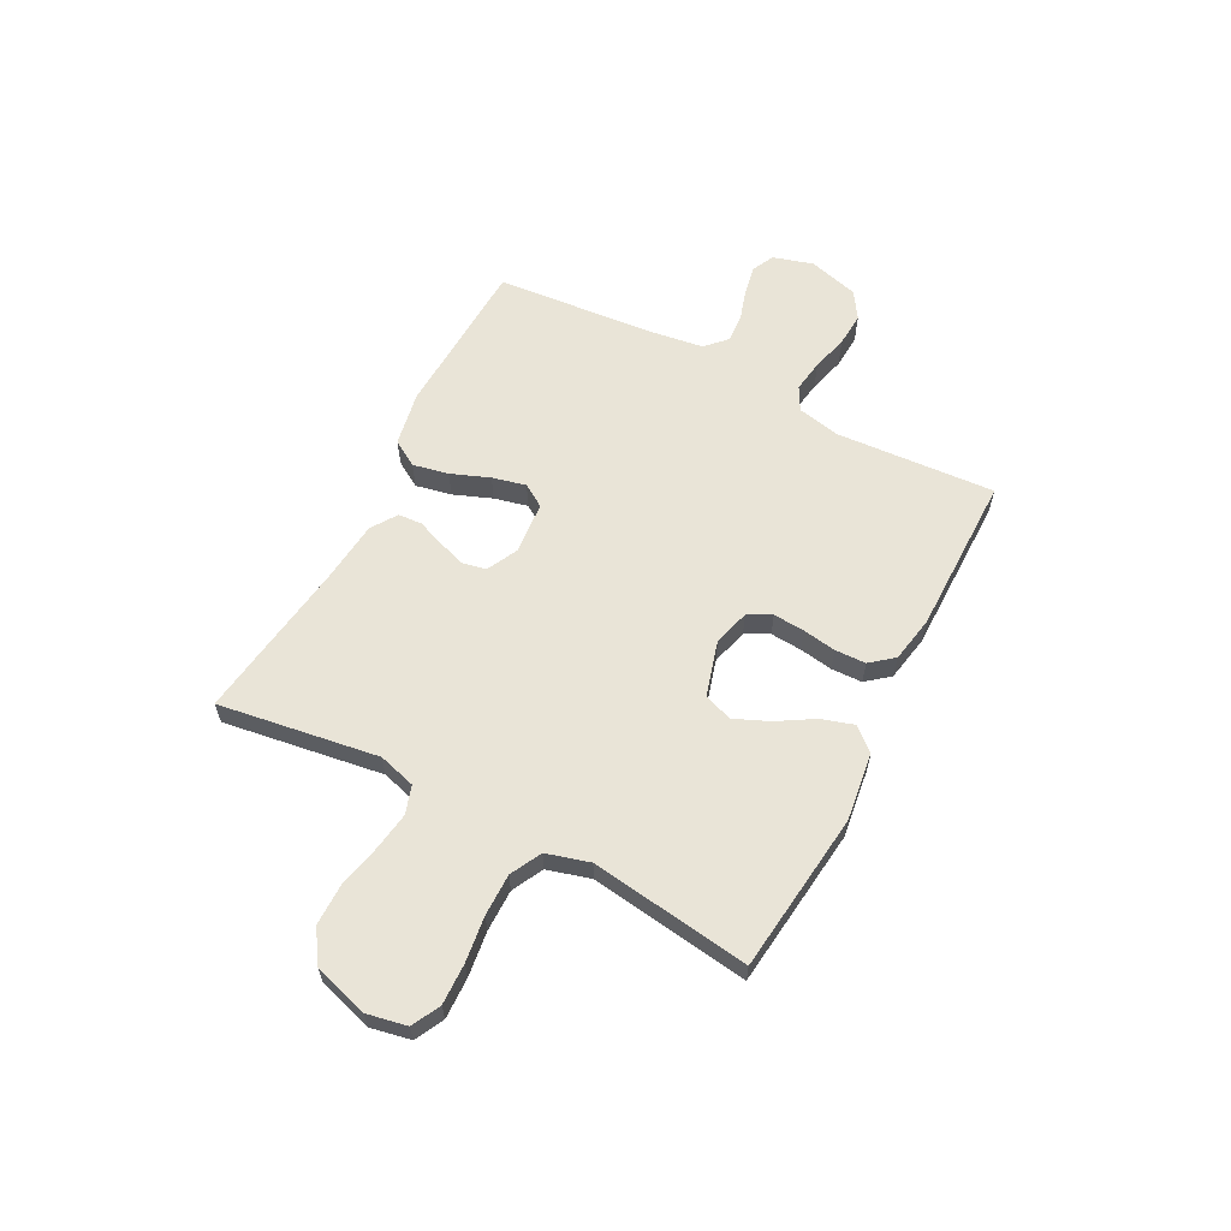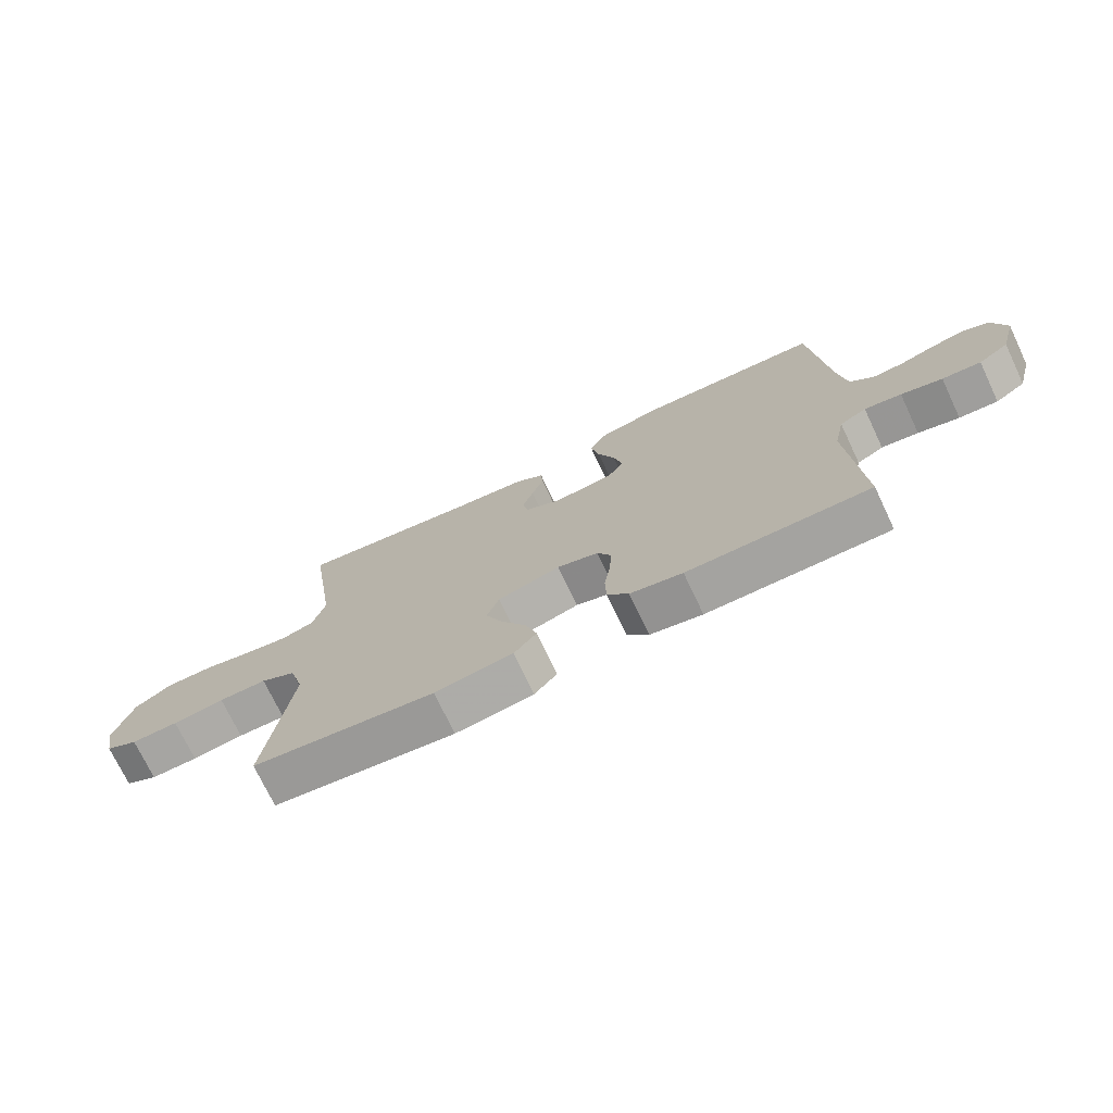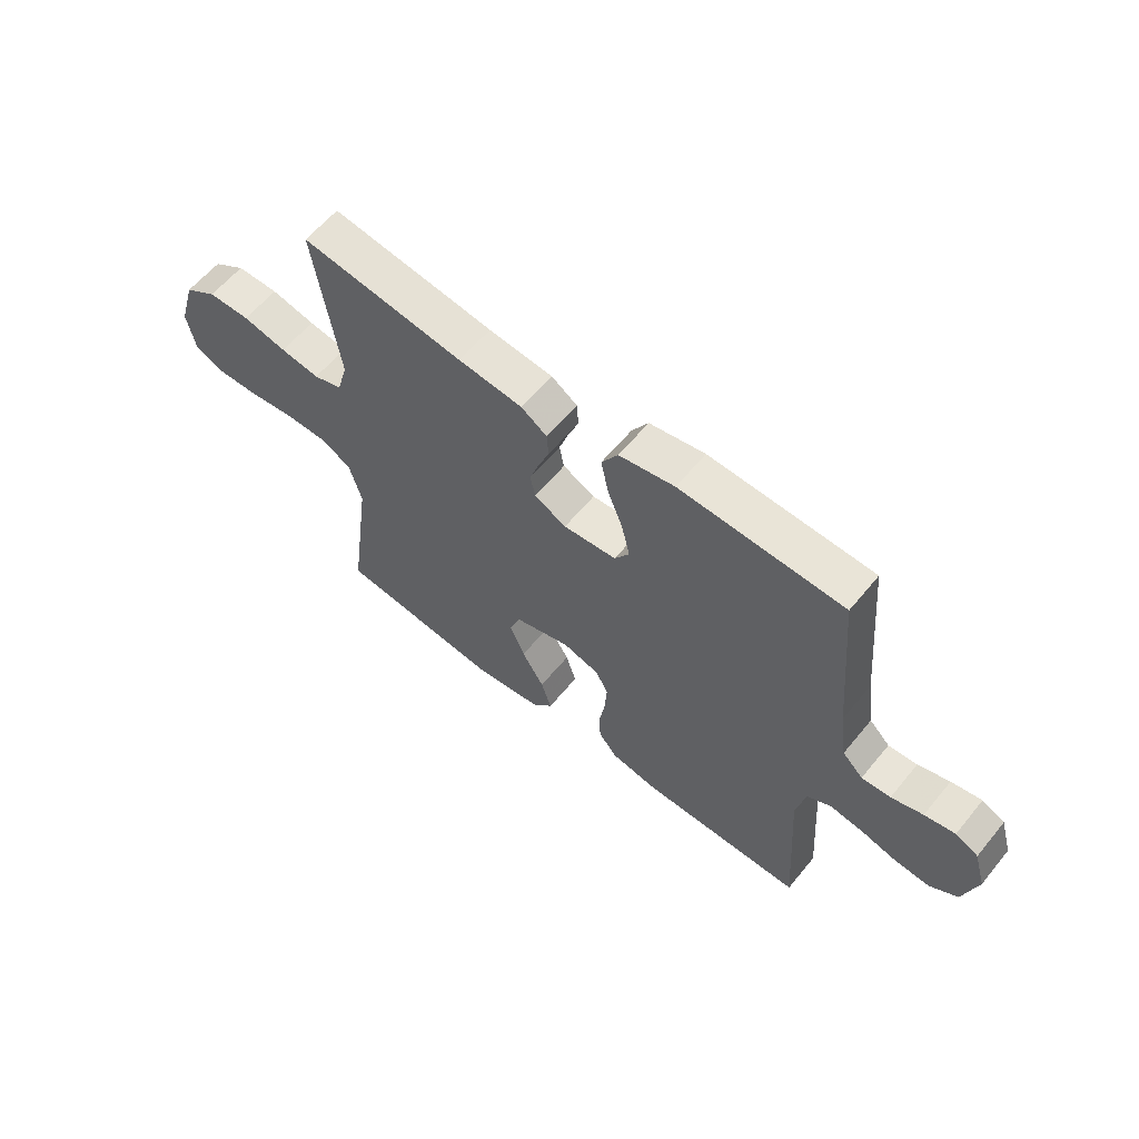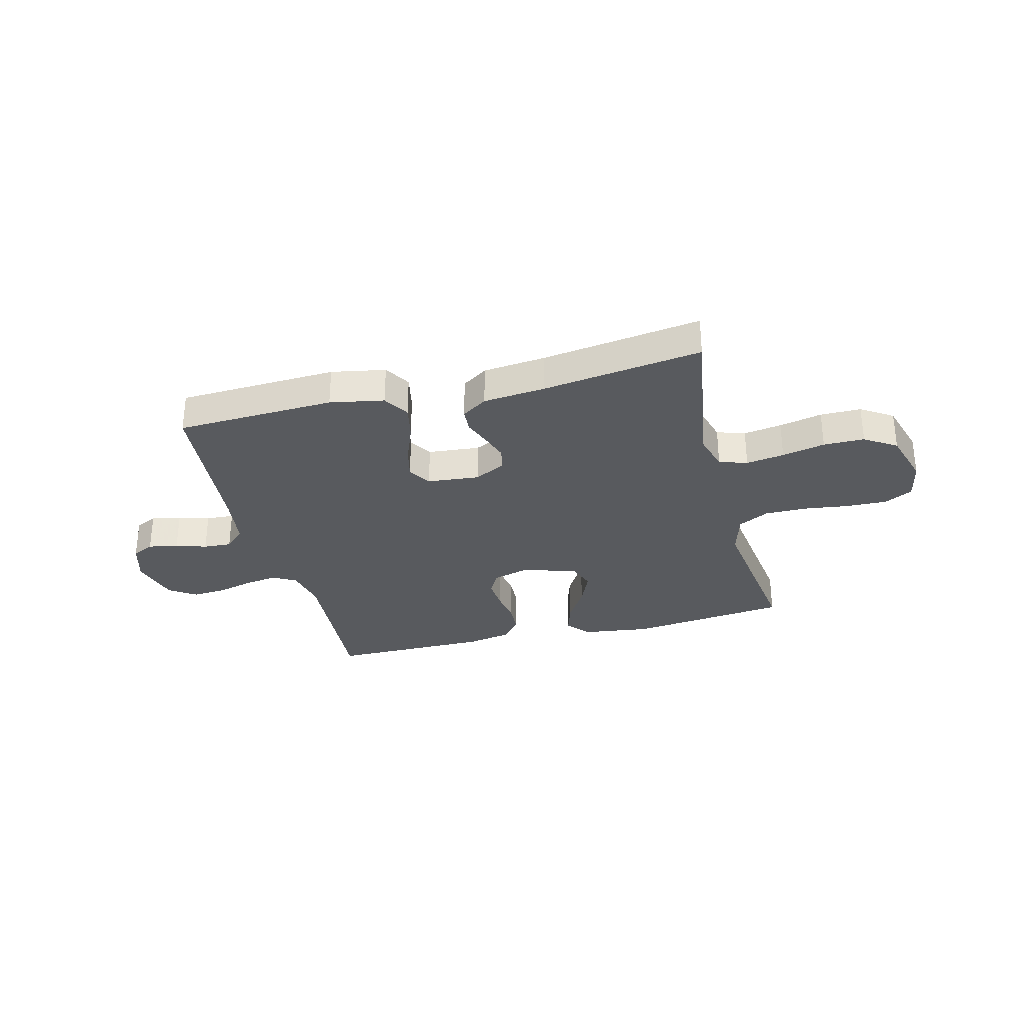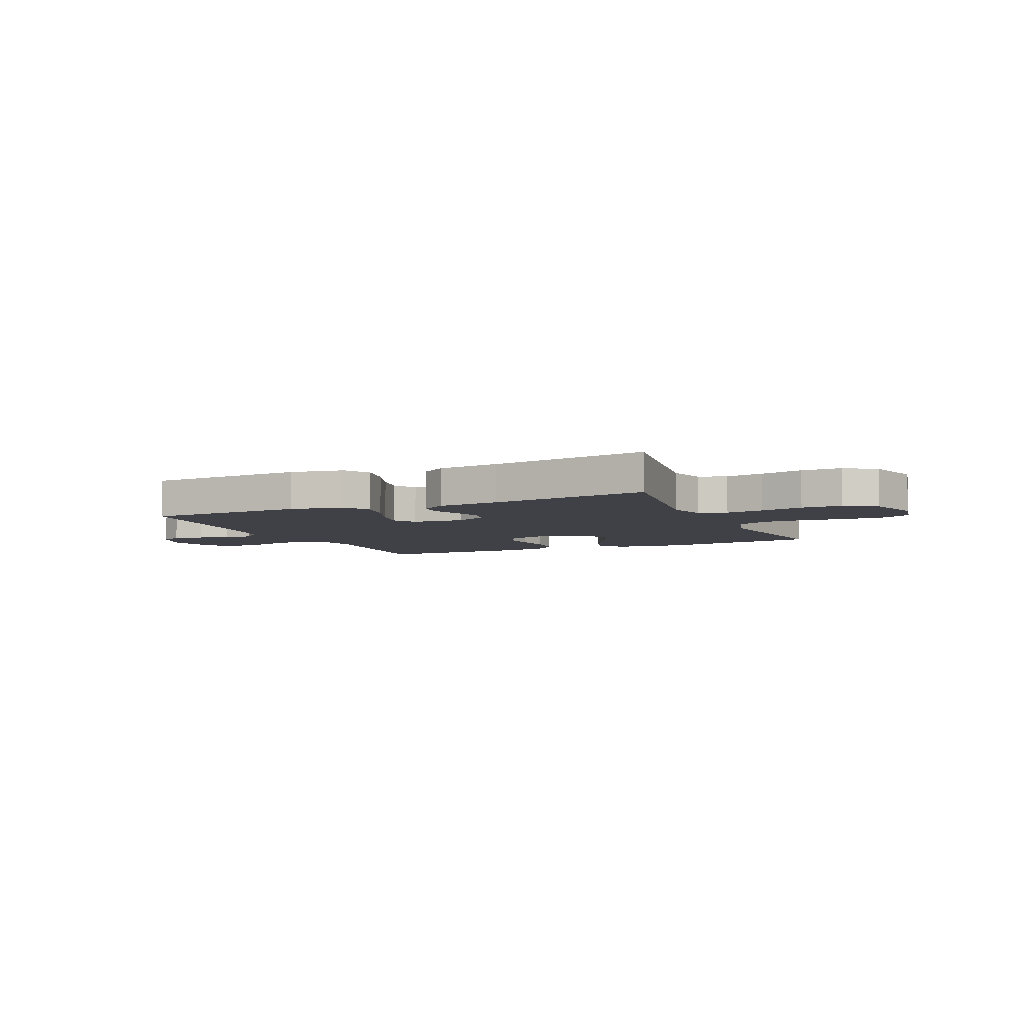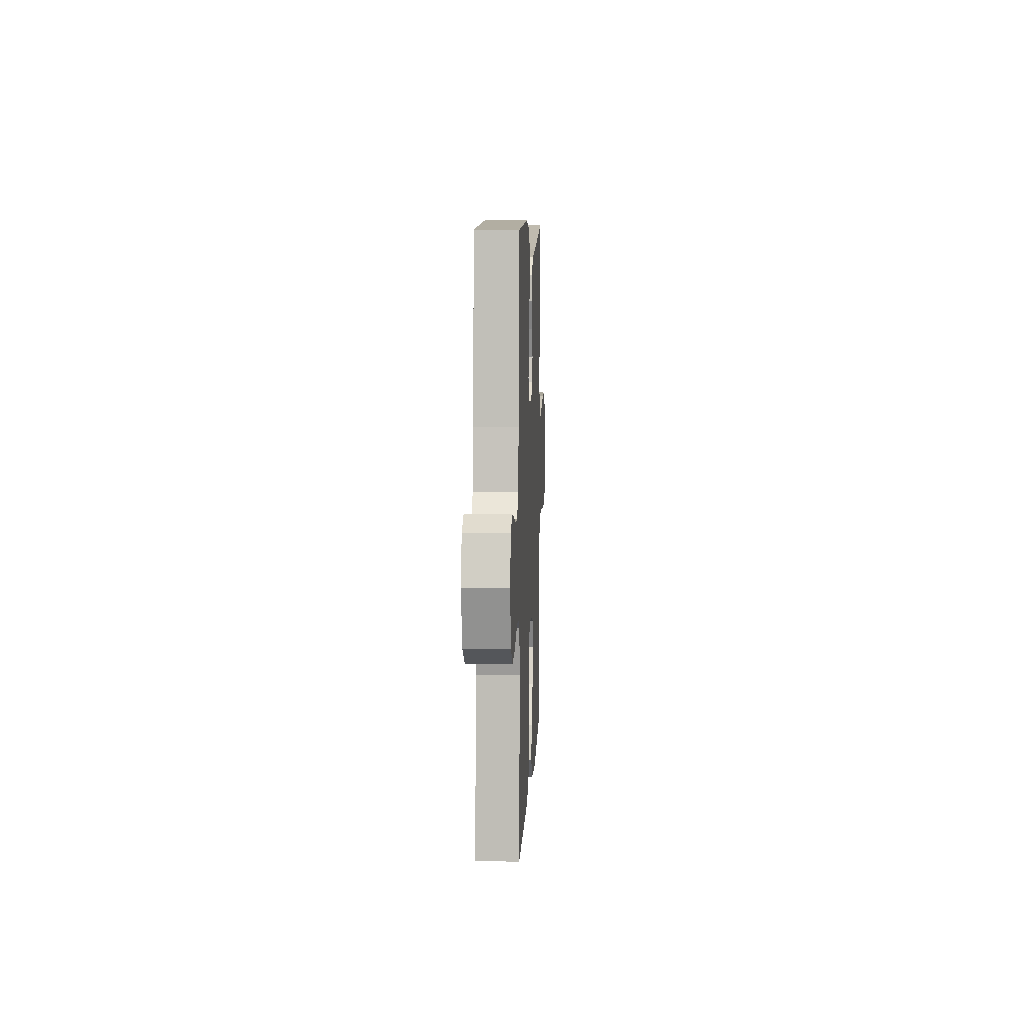
<metadata>
{"format":"obj","ext":"obj","renderer":"f3d","projection":"perspective","resolution":1024,"background":"white","views":[{"elev":61.1,"azim":117.6,"up":"+Y"},{"elev":-72.9,"azim":-154.6,"up":"+Z"},{"elev":60.3,"azim":-140.8,"up":"+Z"},{"elev":-31.1,"azim":14.2,"up":"+Y"},{"elev":-6.0,"azim":24.3,"up":"+Y"},{"elev":8.2,"azim":-87.4,"up":"+Z"}]}
</metadata>
<code>
v -0.5 0.07 0.5
v -0.2 0.07 0.513
v -0.098 0.07 0.494
v -0.068 0.07 0.445
v -0.082 0.07 0.378
v -0.11 0.07 0.306
v -0.125 0.07 0.243
v -0.098 0.07 0.201
v 0 0.07 0.192
v 0.059 0.07 0.222
v 0.068 0.07 0.266
v 0.051 0.07 0.317
v 0.031 0.07 0.369
v 0.034 0.07 0.414
v 0.082 0.07 0.446
v 0.2 0.07 0.458
v 0.5 0.07 0.5
v 0.455 0.07 0.2
v 0.475 0.07 0.13
v 0.528 0.07 0.113
v 0.6 0.07 0.124
v 0.681 0.07 0.142
v 0.758 0.07 0.142
v 0.818 0.07 0.103
v 0.849 0.07 0
v 0.834 0.07 -0.075
v 0.781 0.07 -0.102
v 0.704 0.07 -0.1
v 0.619 0.07 -0.089
v 0.54 0.07 -0.089
v 0.482 0.07 -0.119
v 0.459 0.07 -0.2
v 0.5 0.07 -0.5
v 0.2 0.07 -0.535
v 0.072 0.07 -0.518
v 0.035 0.07 -0.475
v 0.054 0.07 -0.414
v 0.095 0.07 -0.346
v 0.123 0.07 -0.281
v 0.103 0.07 -0.228
v 0 0.07 -0.198
v -0.068 0.07 -0.217
v -0.091 0.07 -0.261
v -0.087 0.07 -0.32
v -0.077 0.07 -0.383
v -0.079 0.07 -0.441
v -0.114 0.07 -0.484
v -0.2 0.07 -0.5
v -0.5 0.07 -0.5
v -0.48 0.07 -0.2
v -0.497 0.07 -0.12
v -0.541 0.07 -0.096
v -0.602 0.07 -0.105
v -0.67 0.07 -0.123
v -0.734 0.07 -0.127
v -0.784 0.07 -0.094
v -0.81 0.07 0
v -0.788 0.07 0.075
v -0.746 0.07 0.096
v -0.69 0.07 0.085
v -0.632 0.07 0.067
v -0.579 0.07 0.064
v -0.541 0.07 0.101
v -0.527 0.07 0.2
v -0.5 0 0.5
v -0.2 0 0.513
v -0.098 0 0.494
v -0.068 0 0.445
v -0.082 0 0.378
v -0.11 0 0.306
v -0.125 0 0.243
v -0.098 0 0.201
v 0 0 0.192
v 0.059 0 0.222
v 0.068 0 0.266
v 0.051 0 0.317
v 0.031 0 0.369
v 0.034 0 0.414
v 0.082 0 0.446
v 0.2 0 0.458
v 0.5 0 0.5
v 0.455 0 0.2
v 0.475 0 0.13
v 0.528 0 0.113
v 0.6 0 0.124
v 0.681 0 0.142
v 0.758 0 0.142
v 0.818 0 0.103
v 0.849 0 0
v 0.834 0 -0.075
v 0.781 0 -0.102
v 0.704 0 -0.1
v 0.619 0 -0.089
v 0.54 0 -0.089
v 0.482 0 -0.119
v 0.459 0 -0.2
v 0.5 0 -0.5
v 0.2 0 -0.535
v 0.072 0 -0.518
v 0.035 0 -0.475
v 0.054 0 -0.414
v 0.095 0 -0.346
v 0.123 0 -0.281
v 0.103 0 -0.228
v 0 0 -0.198
v -0.068 0 -0.217
v -0.091 0 -0.261
v -0.087 0 -0.32
v -0.077 0 -0.383
v -0.079 0 -0.441
v -0.114 0 -0.484
v -0.2 0 -0.5
v -0.5 0 -0.5
v -0.48 0 -0.2
v -0.497 0 -0.12
v -0.541 0 -0.096
v -0.602 0 -0.105
v -0.67 0 -0.123
v -0.734 0 -0.127
v -0.784 0 -0.094
v -0.81 0 0
v -0.788 0 0.075
v -0.746 0 0.096
v -0.69 0 0.085
v -0.632 0 0.067
v -0.579 0 0.064
v -0.541 0 0.101
v -0.527 0 0.2
f 58 59 60 61
f 58 61 62
f 57 58 62
f 56 57 62
f 53 54 55 56
f 52 53 56 62
f 51 52 62 63
f 47 48 49 50
f 44 45 46 47
f 43 44 47 50
f 42 43 50 51
f 35 36 37 38
f 35 38 39
f 32 33 34 35
f 31 32 35 39
f 30 31 39 40
f 26 27 28 29
f 26 29 30
f 25 26 30
f 24 25 30
f 21 22 23 24
f 20 21 24 30
f 19 20 30 40
f 16 17 18
f 12 13 14 15
f 11 12 15 16
f 10 11 16 18
f 3 4 5 6
f 3 6 7
f 64 1 2 3
f 64 3 7
f 63 64 7 8
f 41 42 51 63
f 41 63 8 9
f 18 19 40 41
f 9 10 18 41
f 125 124 123 122
f 126 125 122
f 126 122 121
f 126 121 120
f 120 119 118 117
f 126 120 117 116
f 127 126 116 115
f 114 113 112 111
f 111 110 109 108
f 114 111 108 107
f 115 114 107 106
f 102 101 100 99
f 103 102 99
f 99 98 97 96
f 103 99 96 95
f 104 103 95 94
f 93 92 91 90
f 94 93 90
f 94 90 89
f 94 89 88
f 88 87 86 85
f 94 88 85 84
f 104 94 84 83
f 82 81 80
f 79 78 77 76
f 80 79 76 75
f 82 80 75 74
f 70 69 68 67
f 71 70 67
f 67 66 65 128
f 71 67 128
f 72 71 128 127
f 127 115 106 105
f 73 72 127 105
f 105 104 83 82
f 105 82 74 73
f 1 65 66 2
f 2 66 67 3
f 3 67 68 4
f 4 68 69 5
f 5 69 70 6
f 6 70 71 7
f 7 71 72 8
f 8 72 73 9
f 9 73 74 10
f 10 74 75 11
f 11 75 76 12
f 12 76 77 13
f 13 77 78 14
f 14 78 79 15
f 15 79 80 16
f 16 80 81 17
f 17 81 82 18
f 18 82 83 19
f 19 83 84 20
f 20 84 85 21
f 21 85 86 22
f 22 86 87 23
f 23 87 88 24
f 24 88 89 25
f 25 89 90 26
f 26 90 91 27
f 27 91 92 28
f 28 92 93 29
f 29 93 94 30
f 30 94 95 31
f 31 95 96 32
f 32 96 97 33
f 33 97 98 34
f 34 98 99 35
f 35 99 100 36
f 36 100 101 37
f 37 101 102 38
f 38 102 103 39
f 39 103 104 40
f 40 104 105 41
f 41 105 106 42
f 42 106 107 43
f 43 107 108 44
f 44 108 109 45
f 45 109 110 46
f 46 110 111 47
f 47 111 112 48
f 48 112 113 49
f 49 113 114 50
f 50 114 115 51
f 51 115 116 52
f 52 116 117 53
f 53 117 118 54
f 54 118 119 55
f 55 119 120 56
f 56 120 121 57
f 57 121 122 58
f 58 122 123 59
f 59 123 124 60
f 60 124 125 61
f 61 125 126 62
f 62 126 127 63
f 63 127 128 64
f 64 128 65 1

</code>
